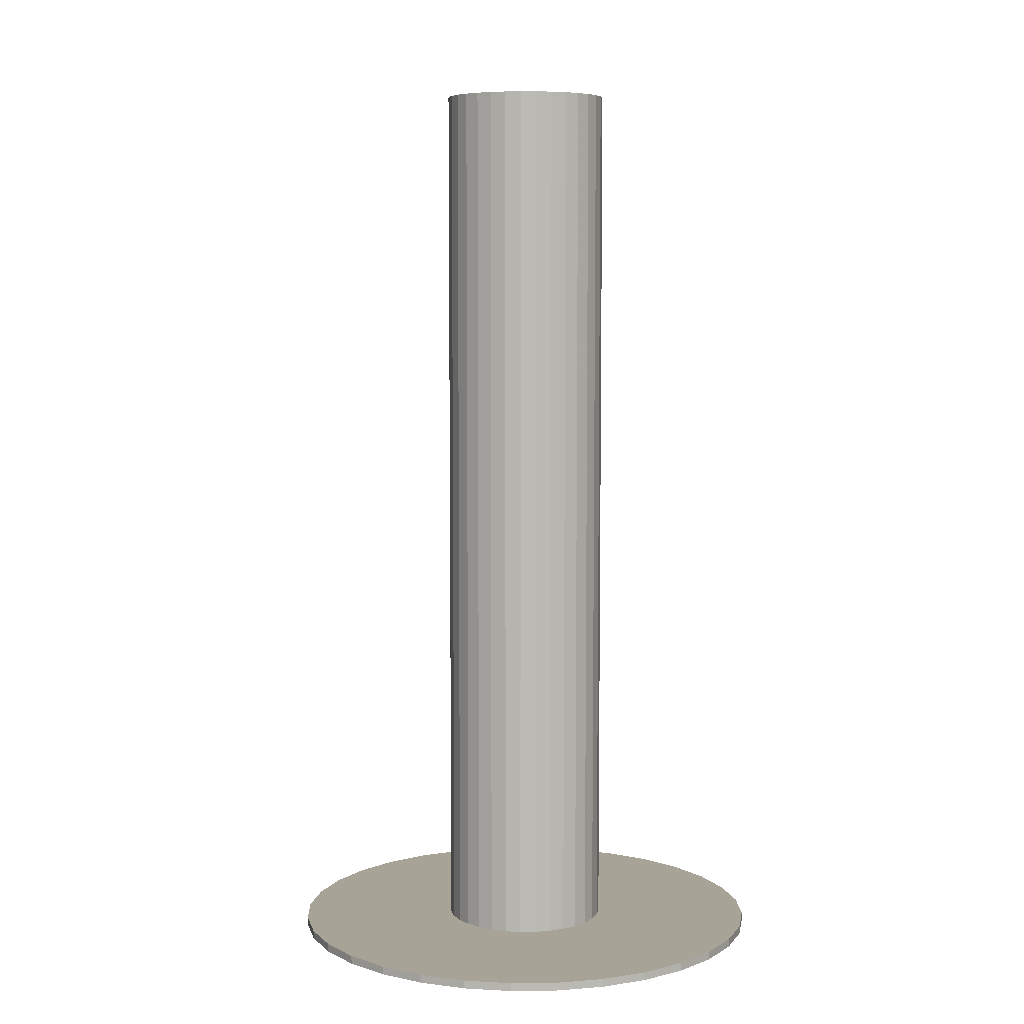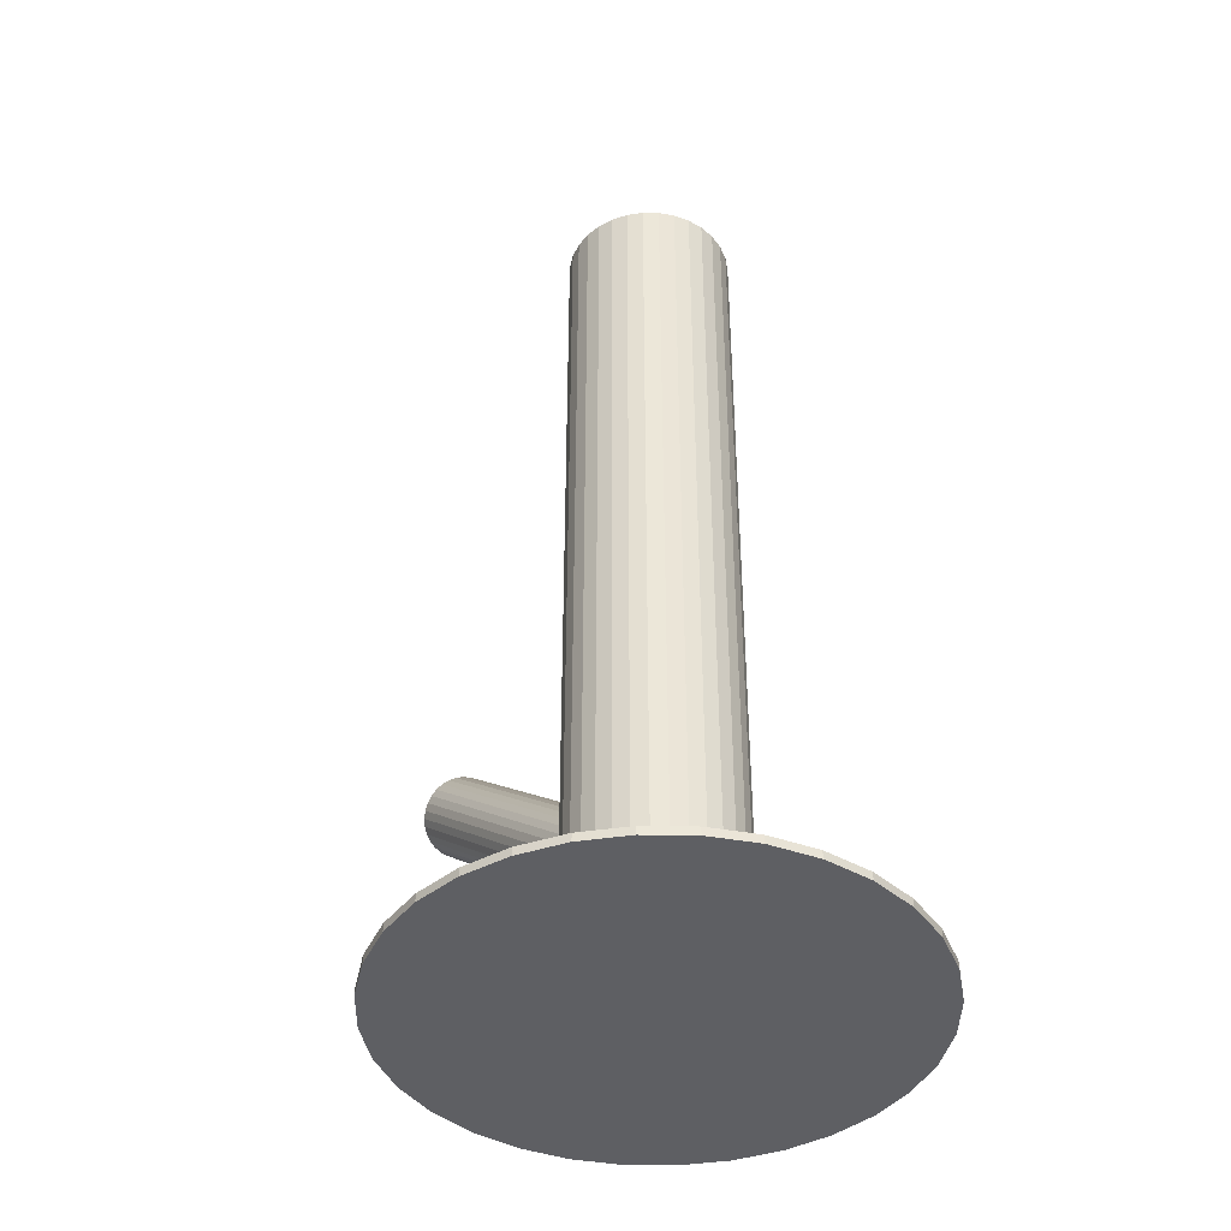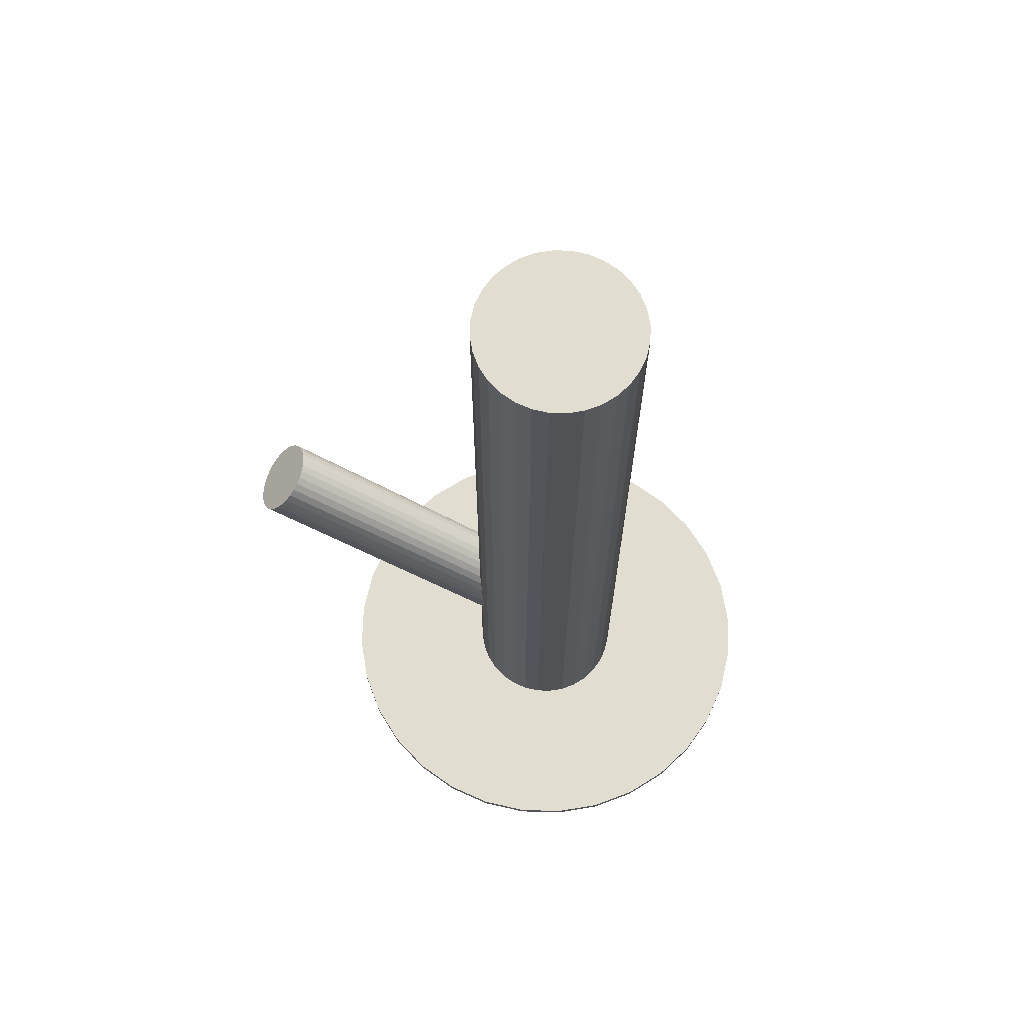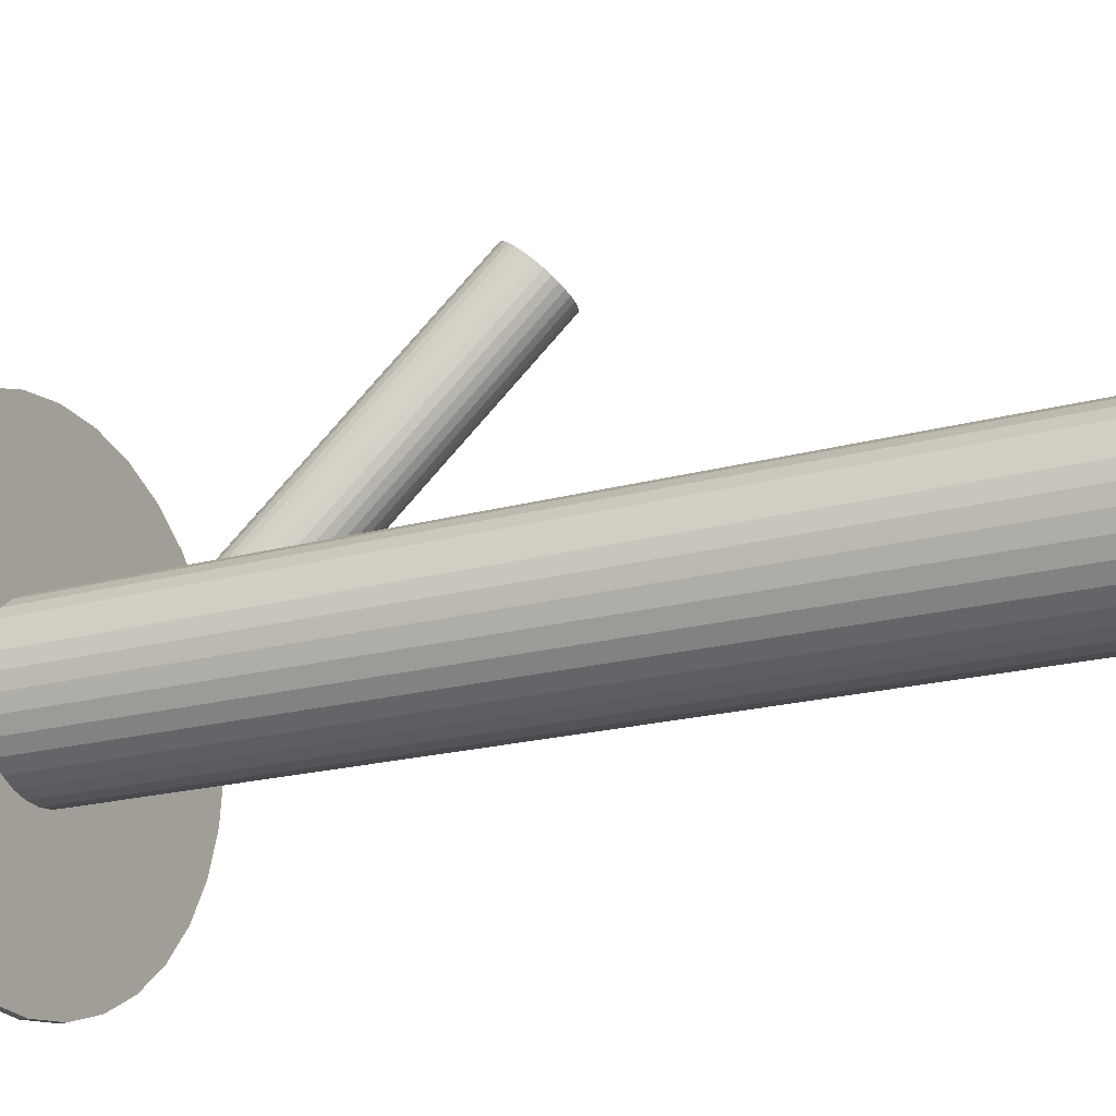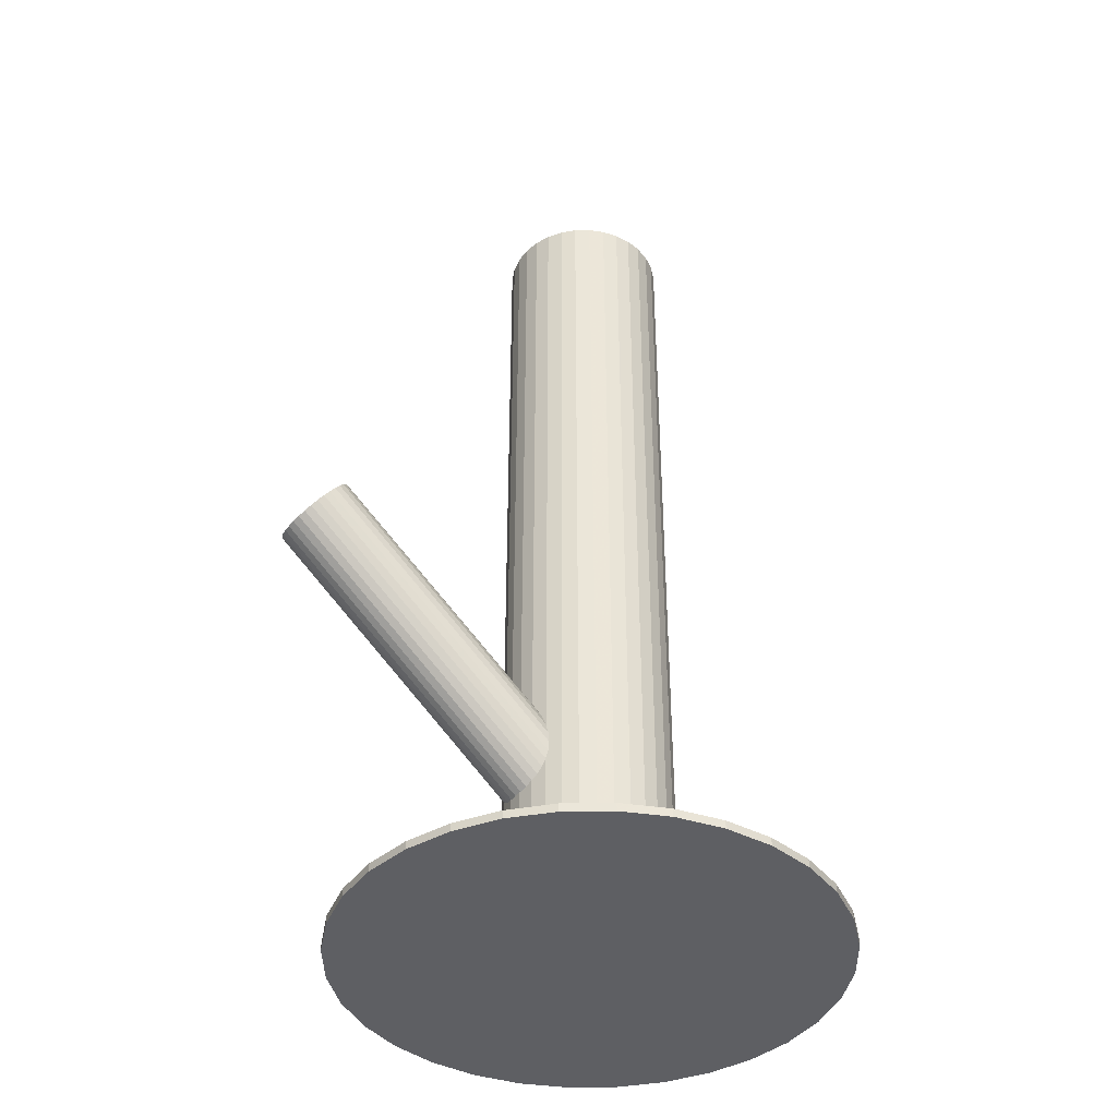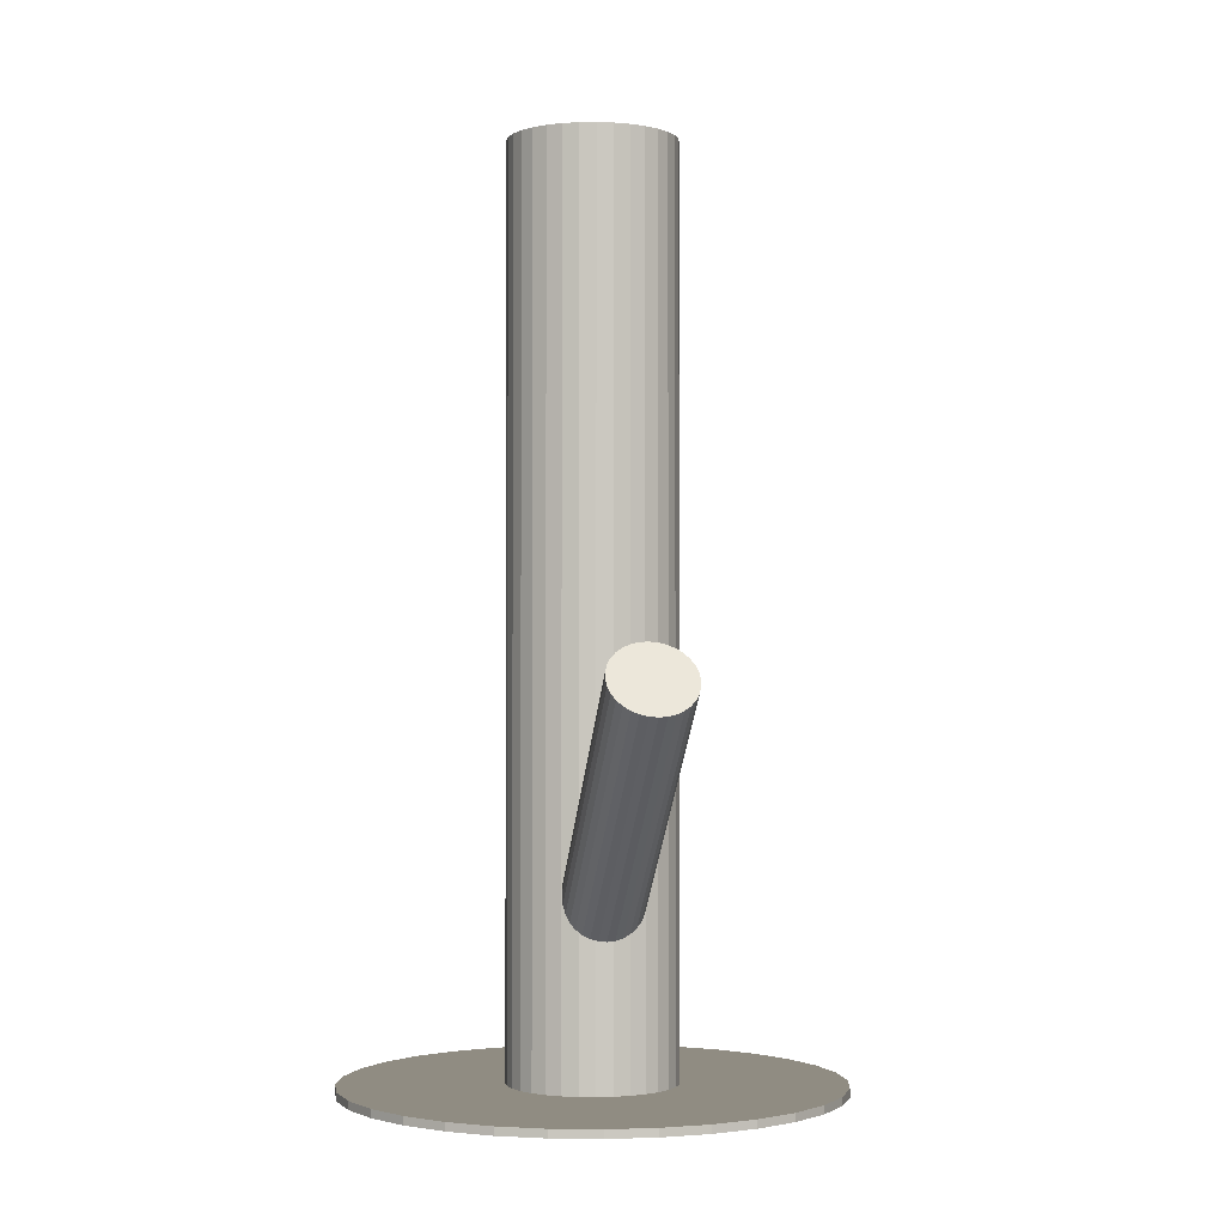
<metadata>
{"format":"obj","ext":"obj","renderer":"f3d","projection":"perspective","resolution":1024,"background":"white","views":[{"elev":6.7,"azim":-18.9,"up":"+Z"},{"elev":-41.6,"azim":-51.6,"up":"+Z"},{"elev":68.9,"azim":-93.9,"up":"+Z"},{"elev":-18.6,"azim":-61.6,"up":"+Y"},{"elev":-40.6,"azim":-139.6,"up":"+Z"},{"elev":-1.7,"azim":154.8,"up":"+Z"}]}
</metadata>
<code>
v 0 0.04278 -0.5
v 0 0.04278 0.5
v 0 0.2199 -0.5
v 0 0.2199 -0.491
v -0 -0.3174 -0.5
v -0 -0.3174 -0.491
v -0 -0.1403 -0.5
v -0 -0.1403 0.5
v 0 -0.04874 -0.3515
v 0 -0.04874 -0.5
v 0 -0.04874 0.5
v 0 -0.04874 -0.491
v 0.2482 -0.1515 -0.5
v 0.2482 -0.1515 -0.491
v 0.2482 0.05406 -0.5
v 0.2482 0.05406 -0.491
v 0.03003 -0.03309 -0.3803
v -0.03975 -0.05367 -0.3323
v -0.007536 -0.07559 -0.3169
v 0.08455 -0.08377 -0.5
v 0.08455 -0.08377 0.5
v 0.08455 -0.01372 -0.5
v 0.08455 -0.01372 0.5
v 0.03502 -0.1333 -0.5
v 0.03502 -0.1333 0.5
v 0.03502 0.03581 -0.5
v 0.03502 0.03581 0.5
v 0.05241 0.2147 -0.5
v 0.05241 0.2147 -0.491
v 0.05241 -0.3122 -0.5
v 0.05241 -0.3122 -0.491
v 0.0579 0.3093 -0.08274
v -0.02333 -0.06895 -0.3196
v 0.02491 -0.07621 -0.3271
v -0.05085 0.02735 -0.5
v -0.05085 0.02735 0.5
v -0.05085 -0.1248 -0.5
v -0.05085 -0.1248 0.5
v 0.04342 -0.05528 -0.3583
v -0.04277 -0.03674 -0.3515
v -0.03137 -0.02385 -0.3707
v 0.1301 0.2985 -0.09396
v 0.112 0.259 -0.04075
v 0.1103 0.312 -0.1034
v 0.135 0.271 -0.06276
v 0.05405 0.305 -0.07625
v 0.07879 0.264 -0.03559
v -0.1492 0.1746 -0.5
v -0.1492 0.1746 -0.491
v -0.1492 -0.2721 -0.5
v -0.1492 -0.2721 -0.491
v -0.0009518 -0.02007 -0.3854
v 0.009403 -0.07814 -0.3196
v 0.2635 -0.1011 -0.5
v 0.2635 -0.1011 -0.491
v 0.2635 0.003663 -0.5
v 0.2635 0.003663 -0.491
v 0.07704 0.317 -0.09826
v -0.0424 -0.04792 -0.3383
v 0.05896 0.2775 -0.04506
v -0.1899 -0.2387 -0.5
v -0.1899 -0.2387 -0.491
v -0.1899 0.1412 -0.5
v -0.1899 0.1412 -0.491
v 0.1312 0.2666 -0.05627
v 0.2234 -0.198 -0.5
v 0.2234 -0.198 -0.491
v 0.2234 0.1005 -0.5
v 0.2234 0.1005 -0.491
v 0.06472 0.01597 -0.5
v 0.06472 0.01597 0.5
v 0.06472 -0.1135 -0.5
v 0.06472 -0.1135 0.5
v 0.0761 0.002104 -0.5
v 0.0761 0.002104 0.5
v 0.0761 -0.09959 -0.5
v 0.0761 -0.09959 0.5
v 0.09152 -0.04874 -0.5
v 0.09152 -0.04874 0.5
v -0.03663 -0.02738 -0.3647
v -0.01785 0.04102 -0.5
v -0.01785 0.04102 0.5
v -0.01785 -0.1385 -0.5
v -0.01785 -0.1385 0.5
v 0.2686 -0.04874 -0.5
v 0.2686 -0.04874 -0.491
v 0.1369 0.2872 -0.08274
v 0.03557 -0.03825 -0.376
v -0.1028 -0.2969 -0.5
v -0.1028 -0.2969 -0.491
v -0.1028 0.1994 -0.5
v -0.1028 0.1994 -0.491
v 0.08513 0.3174 -0.1015
v 0.01749 -0.07773 -0.3228
v 0.08976 -0.0666 -0.5
v 0.08976 -0.0666 0.5
v 0.08976 -0.03089 -0.5
v 0.08976 -0.03089 0.5
v 0.04047 -0.06576 -0.3448
v -0.01574 -0.07273 -0.3176
v 0.09548 0.2593 -0.03559
v 0.01574 -0.02476 -0.3854
v -0.04047 -0.03173 -0.3583
v -0.08976 -0.0666 -0.5
v -0.08976 -0.0666 0.5
v -0.08976 -0.03089 -0.5
v -0.08976 -0.03089 0.5
v -0.01749 -0.01975 -0.3803
v 0.1373 0.276 -0.06951
v 0.1028 -0.2969 -0.5
v 0.1028 -0.2969 -0.491
v 0.1028 0.1994 -0.5
v 0.1028 0.1994 -0.491
v -0.03557 -0.05924 -0.3271
v 0.1259 0.2631 -0.0503
v 0.05111 0.2945 -0.06276
v -0.2686 -0.04874 -0.5
v -0.2686 -0.04874 -0.491
v 0.06962 0.3154 -0.09396
v 0.01785 0.04102 -0.5
v 0.01785 0.04102 0.5
v 0.01785 -0.1385 -0.5
v 0.01785 -0.1385 0.5
v 0.1179 0.3082 -0.1015
v 0.03663 -0.07011 -0.3383
v -0.09152 -0.04874 -0.5
v -0.09152 -0.04874 0.5
v -0.0761 0.002104 -0.5
v -0.0761 0.002104 0.5
v -0.0761 -0.09959 -0.5
v -0.0761 -0.09959 0.5
v 0.1021 0.3148 -0.1041
v -0.06472 0.01597 -0.5
v -0.06472 0.01597 0.5
v -0.06472 -0.1135 -0.5
v -0.06472 -0.1135 0.5
v 0.1343 0.2929 -0.08872
v 0.0645 0.2723 -0.04075
v -0.2234 -0.198 -0.5
v -0.2234 -0.198 -0.491
v -0.2234 0.1005 -0.5
v -0.2234 0.1005 -0.491
v 0.09453 0.288 -0.06951
v 0.1899 -0.2387 -0.5
v 0.1899 -0.2387 -0.491
v 0.1899 0.1412 -0.5
v 0.1899 0.1412 -0.491
v 0.1246 0.3036 -0.09826
v 0.0424 -0.04956 -0.3647
v 0.05478 0.283 -0.0503
v -0.2635 -0.1011 -0.5
v -0.2635 -0.1011 -0.491
v -0.2635 0.003663 -0.5
v -0.2635 0.003663 -0.491
v -0.009403 -0.01935 -0.3835
v 0.08699 0.2611 -0.03493
v 0.0009518 -0.07741 -0.3176
v 0.1492 0.1746 -0.5
v 0.1492 0.1746 -0.491
v 0.1492 -0.2721 -0.5
v 0.1492 -0.2721 -0.491
v 0.03137 -0.07364 -0.3323
v 0.04277 -0.06075 -0.3515
v 0.0712 0.2678 -0.03756
v 0.1194 0.2605 -0.04506
v -0.04342 -0.0422 -0.3448
v 0.1379 0.2814 -0.07625
v 0.06316 0.3129 -0.08872
v 0.05085 0.02735 -0.5
v 0.05085 0.02735 0.5
v 0.05085 -0.1248 -0.5
v 0.05085 -0.1248 0.5
v -0.02491 -0.02127 -0.376
v 0.02333 -0.02854 -0.3835
v 0.05176 0.3 -0.06951
v -0.05241 0.2147 -0.5
v -0.05241 0.2147 -0.491
v -0.05241 -0.3122 -0.5
v -0.05241 -0.3122 -0.491
v -0.03502 -0.1333 -0.5
v -0.03502 -0.1333 0.5
v -0.03502 0.03581 -0.5
v -0.03502 0.03581 0.5
v 0.09358 0.3166 -0.1034
v -0.08455 -0.08377 -0.5
v -0.08455 -0.08377 0.5
v -0.08455 -0.01372 -0.5
v -0.08455 -0.01372 0.5
v 0.007536 -0.0219 -0.3861
v 0.1039 0.2586 -0.03756
v 0.03975 -0.04381 -0.3707
v 0.05213 0.2888 -0.05627
v -0.03003 -0.06439 -0.3228
v -0.2482 -0.1515 -0.5
v -0.2482 -0.1515 -0.491
v -0.2482 0.05406 -0.5
v -0.2482 0.05406 -0.491
f 78 10 97
f 78 97 79
f 79 97 98
f 79 98 11
f 97 10 22
f 97 22 98
f 98 22 23
f 98 23 11
f 22 10 74
f 22 74 23
f 23 74 75
f 23 75 11
f 74 10 70
f 74 70 75
f 75 70 71
f 75 71 11
f 70 10 169
f 70 169 71
f 71 169 170
f 71 170 11
f 169 10 26
f 169 26 170
f 170 26 27
f 170 27 11
f 26 10 120
f 26 120 27
f 27 120 121
f 27 121 11
f 120 10 1
f 120 1 121
f 121 1 2
f 121 2 11
f 1 10 81
f 1 81 2
f 2 81 82
f 2 82 11
f 81 10 182
f 81 182 82
f 82 182 183
f 82 183 11
f 182 10 35
f 182 35 183
f 183 35 36
f 183 36 11
f 35 10 133
f 35 133 36
f 36 133 134
f 36 134 11
f 133 10 128
f 133 128 134
f 134 128 129
f 134 129 11
f 128 10 187
f 128 187 129
f 129 187 188
f 129 188 11
f 187 10 106
f 187 106 188
f 188 106 107
f 188 107 11
f 106 10 126
f 106 126 107
f 107 126 127
f 107 127 11
f 126 10 104
f 126 104 127
f 127 104 105
f 127 105 11
f 104 10 185
f 104 185 105
f 105 185 186
f 105 186 11
f 185 10 130
f 185 130 186
f 186 130 131
f 186 131 11
f 130 10 135
f 130 135 131
f 131 135 136
f 131 136 11
f 135 10 37
f 135 37 136
f 136 37 38
f 136 38 11
f 37 10 180
f 37 180 38
f 38 180 181
f 38 181 11
f 180 10 83
f 180 83 181
f 181 83 84
f 181 84 11
f 83 10 7
f 83 7 84
f 84 7 8
f 84 8 11
f 7 10 122
f 7 122 8
f 8 122 123
f 8 123 11
f 122 10 24
f 122 24 123
f 123 24 25
f 123 25 11
f 24 10 171
f 24 171 25
f 25 171 172
f 25 172 11
f 171 10 72
f 171 72 172
f 172 72 73
f 172 73 11
f 72 10 76
f 72 76 73
f 73 76 77
f 73 77 11
f 76 10 20
f 76 20 77
f 77 20 21
f 77 21 11
f 20 10 95
f 20 95 21
f 21 95 96
f 21 96 11
f 95 10 78
f 95 78 96
f 96 78 79
f 96 79 11
f 40 9 166
f 40 166 175
f 175 166 116
f 175 116 143
f 166 9 59
f 166 59 116
f 116 59 192
f 116 192 143
f 59 9 18
f 59 18 192
f 192 18 150
f 192 150 143
f 18 9 114
f 18 114 150
f 150 114 60
f 150 60 143
f 114 9 193
f 114 193 60
f 60 193 138
f 60 138 143
f 193 9 33
f 193 33 138
f 138 33 164
f 138 164 143
f 33 9 100
f 33 100 164
f 164 100 47
f 164 47 143
f 100 9 19
f 100 19 47
f 47 19 156
f 47 156 143
f 19 9 157
f 19 157 156
f 156 157 101
f 156 101 143
f 157 9 53
f 157 53 101
f 101 53 190
f 101 190 143
f 53 9 94
f 53 94 190
f 190 94 43
f 190 43 143
f 94 9 34
f 94 34 43
f 43 34 165
f 43 165 143
f 34 9 162
f 34 162 165
f 165 162 115
f 165 115 143
f 162 9 125
f 162 125 115
f 115 125 65
f 115 65 143
f 125 9 99
f 125 99 65
f 65 99 45
f 65 45 143
f 99 9 163
f 99 163 45
f 45 163 109
f 45 109 143
f 163 9 39
f 163 39 109
f 109 39 167
f 109 167 143
f 39 9 149
f 39 149 167
f 167 149 87
f 167 87 143
f 149 9 191
f 149 191 87
f 87 191 137
f 87 137 143
f 191 9 88
f 191 88 137
f 137 88 42
f 137 42 143
f 88 9 17
f 88 17 42
f 42 17 148
f 42 148 143
f 17 9 174
f 17 174 148
f 148 174 124
f 148 124 143
f 174 9 102
f 174 102 124
f 124 102 44
f 124 44 143
f 102 9 189
f 102 189 44
f 44 189 132
f 44 132 143
f 189 9 52
f 189 52 132
f 132 52 184
f 132 184 143
f 52 9 155
f 52 155 184
f 184 155 93
f 184 93 143
f 155 9 108
f 155 108 93
f 93 108 58
f 93 58 143
f 108 9 173
f 108 173 58
f 58 173 119
f 58 119 143
f 173 9 41
f 173 41 119
f 119 41 168
f 119 168 143
f 41 9 80
f 41 80 168
f 168 80 32
f 168 32 143
f 80 9 103
f 80 103 32
f 32 103 46
f 32 46 143
f 103 9 40
f 103 40 46
f 46 40 175
f 46 175 143
f 85 10 56
f 85 56 86
f 86 56 57
f 86 57 12
f 56 10 15
f 56 15 57
f 57 15 16
f 57 16 12
f 15 10 68
f 15 68 16
f 16 68 69
f 16 69 12
f 68 10 146
f 68 146 69
f 69 146 147
f 69 147 12
f 146 10 158
f 146 158 147
f 147 158 159
f 147 159 12
f 158 10 112
f 158 112 159
f 159 112 113
f 159 113 12
f 112 10 28
f 112 28 113
f 113 28 29
f 113 29 12
f 28 10 3
f 28 3 29
f 29 3 4
f 29 4 12
f 3 10 176
f 3 176 4
f 4 176 177
f 4 177 12
f 176 10 91
f 176 91 177
f 177 91 92
f 177 92 12
f 91 10 48
f 91 48 92
f 92 48 49
f 92 49 12
f 48 10 63
f 48 63 49
f 49 63 64
f 49 64 12
f 63 10 141
f 63 141 64
f 64 141 142
f 64 142 12
f 141 10 196
f 141 196 142
f 142 196 197
f 142 197 12
f 196 10 153
f 196 153 197
f 197 153 154
f 197 154 12
f 153 10 117
f 153 117 154
f 154 117 118
f 154 118 12
f 117 10 151
f 117 151 118
f 118 151 152
f 118 152 12
f 151 10 194
f 151 194 152
f 152 194 195
f 152 195 12
f 194 10 139
f 194 139 195
f 195 139 140
f 195 140 12
f 139 10 61
f 139 61 140
f 140 61 62
f 140 62 12
f 61 10 50
f 61 50 62
f 62 50 51
f 62 51 12
f 50 10 89
f 50 89 51
f 51 89 90
f 51 90 12
f 89 10 178
f 89 178 90
f 90 178 179
f 90 179 12
f 178 10 5
f 178 5 179
f 179 5 6
f 179 6 12
f 5 10 30
f 5 30 6
f 6 30 31
f 6 31 12
f 30 10 110
f 30 110 31
f 31 110 111
f 31 111 12
f 110 10 160
f 110 160 111
f 111 160 161
f 111 161 12
f 160 10 144
f 160 144 161
f 161 144 145
f 161 145 12
f 144 10 66
f 144 66 145
f 145 66 67
f 145 67 12
f 66 10 13
f 66 13 67
f 67 13 14
f 67 14 12
f 13 10 54
f 13 54 14
f 14 54 55
f 14 55 12
f 54 10 85
f 54 85 55
f 55 85 86
f 55 86 12

</code>
